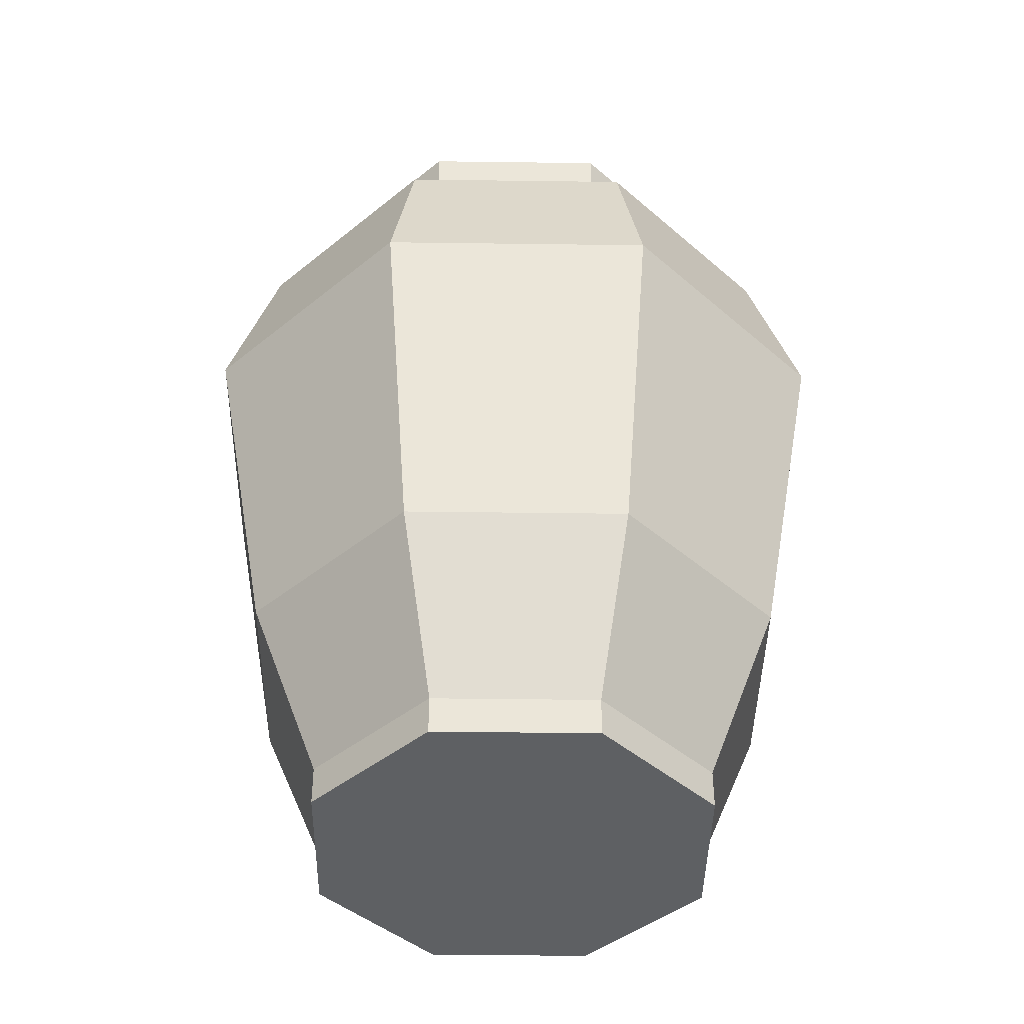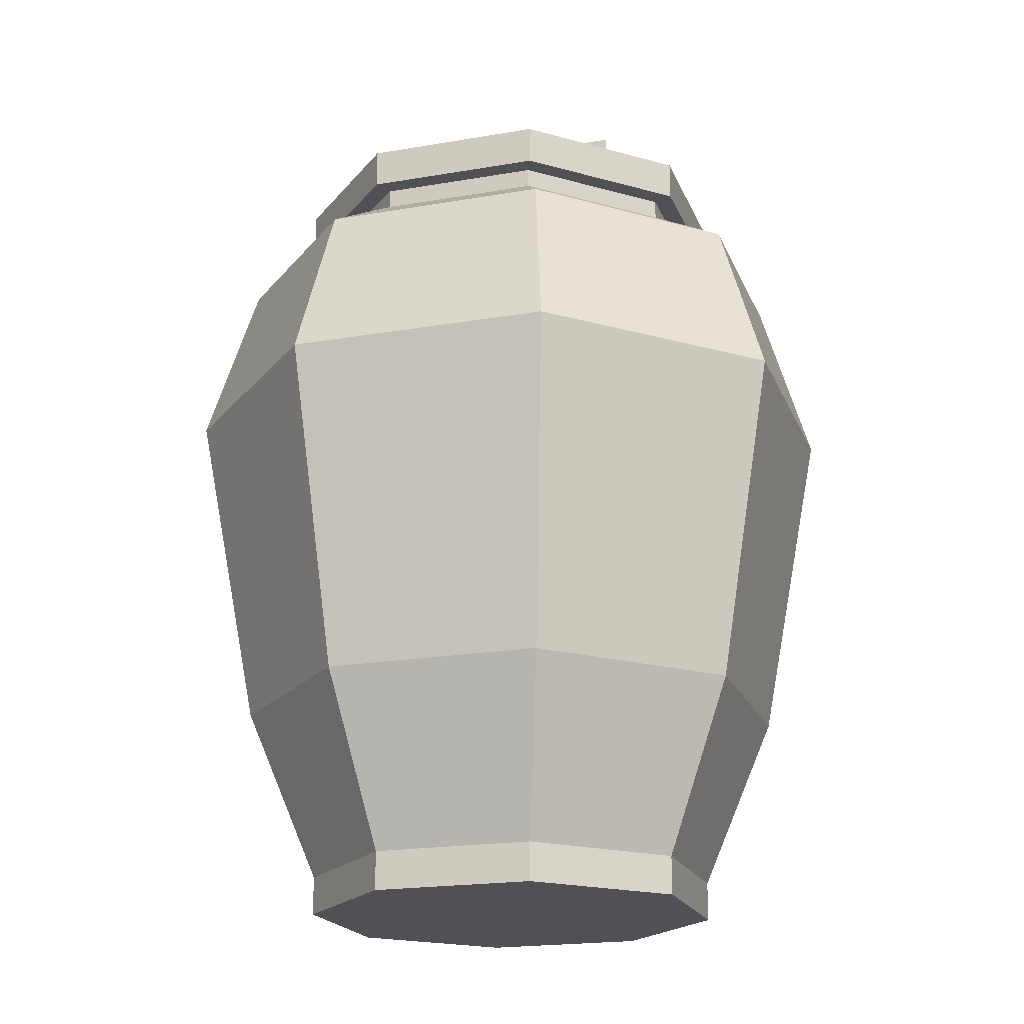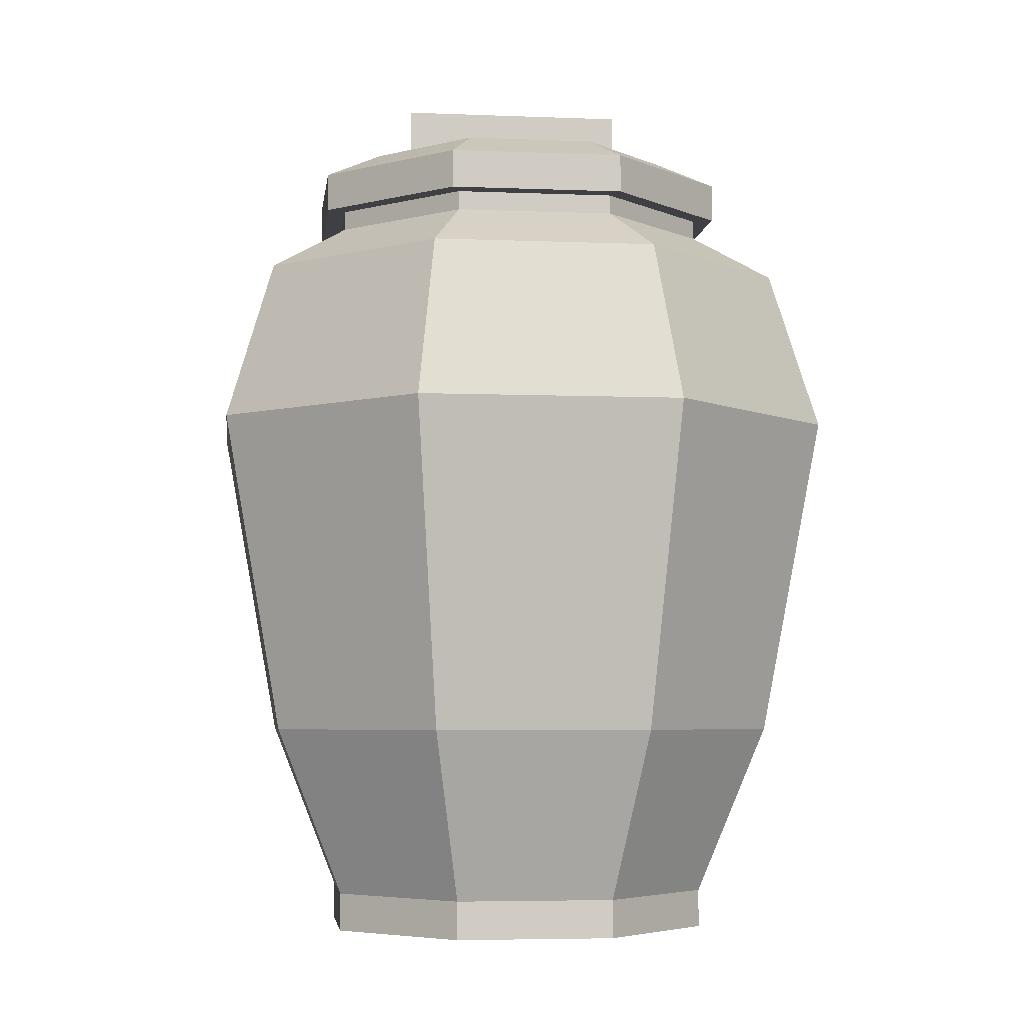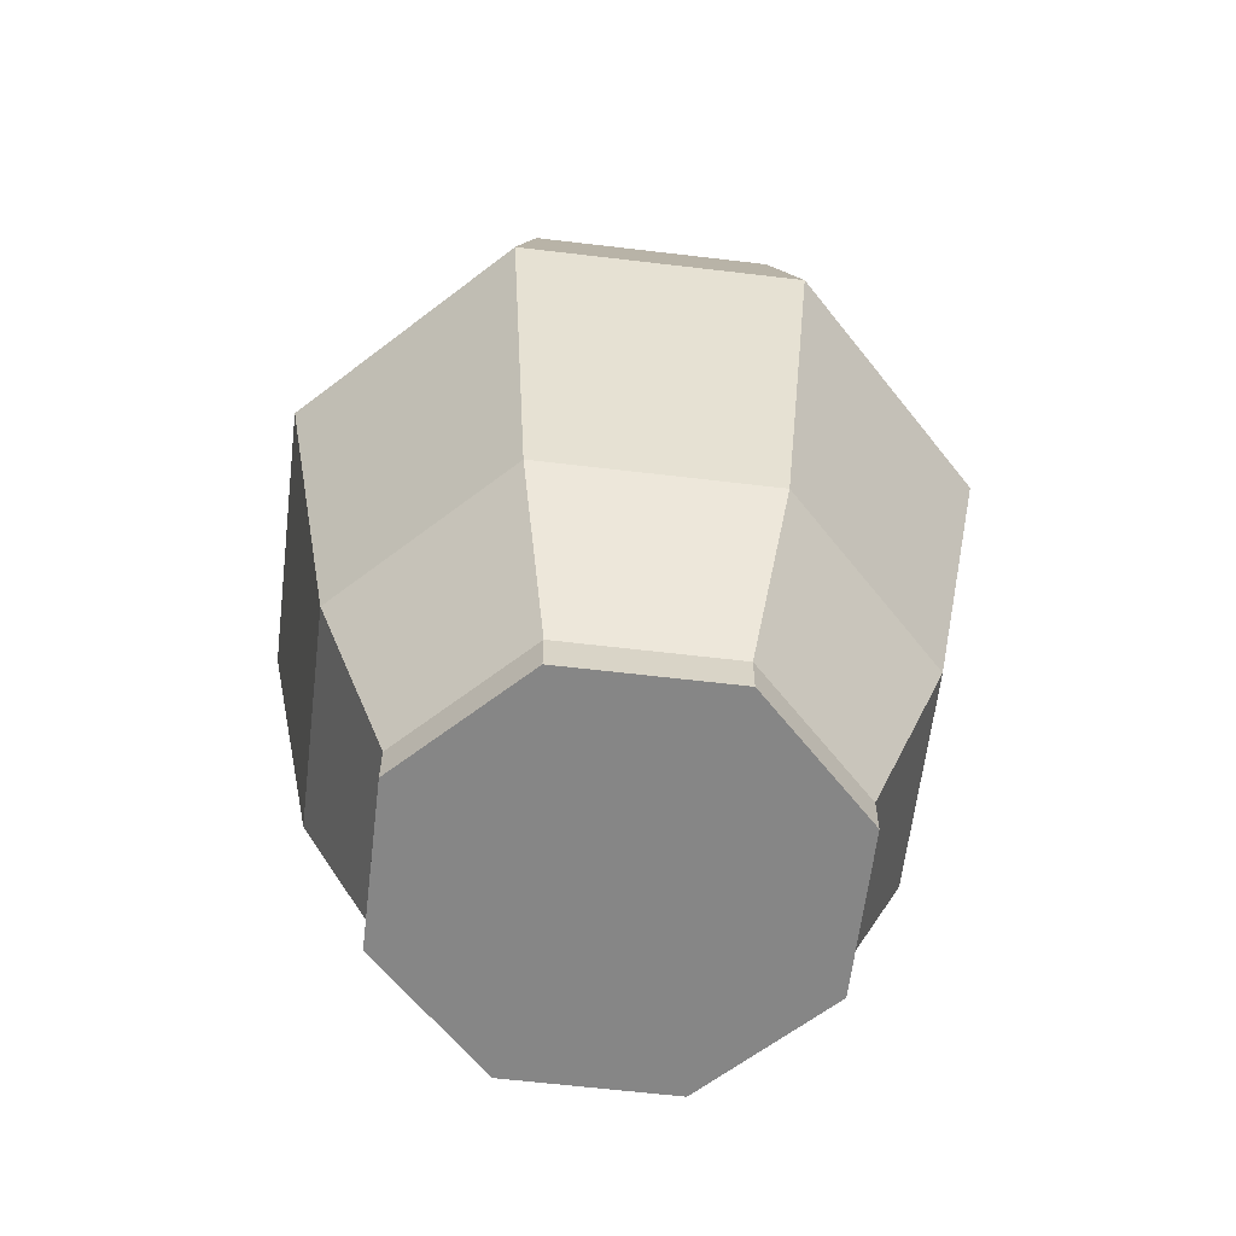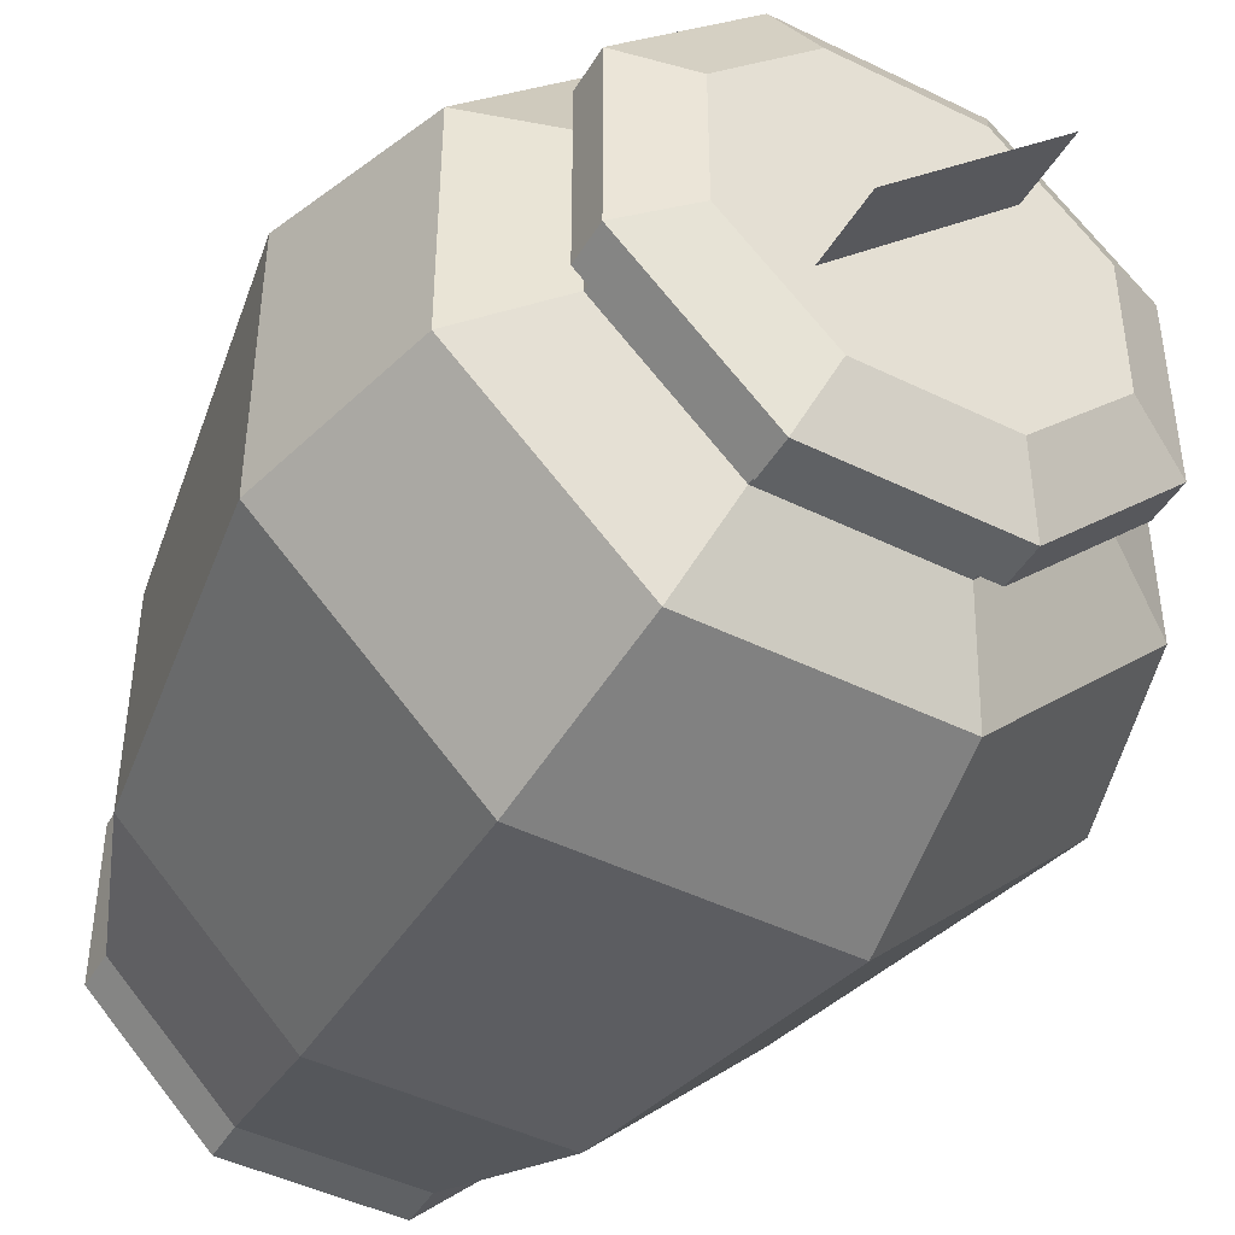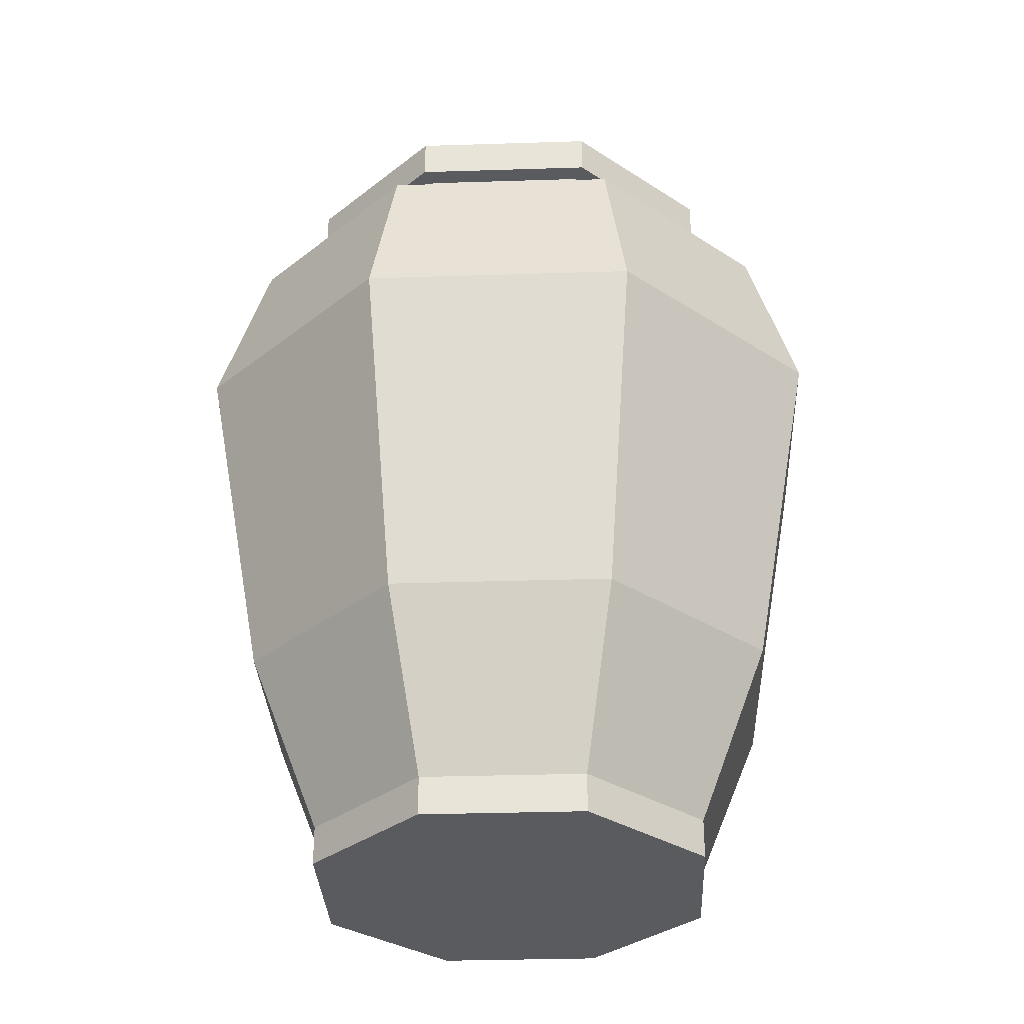
<metadata>
{"format":"obj","ext":"obj","renderer":"f3d","projection":"perspective","resolution":1024,"background":"white","views":[{"elev":-42.7,"azim":-0.9,"up":"+Y"},{"elev":-19.9,"azim":62.7,"up":"+Y"},{"elev":-5.1,"azim":-142.1,"up":"+Y"},{"elev":-62.1,"azim":38.1,"up":"+Y"},{"elev":-45.6,"azim":150.5,"up":"+Z"},{"elev":-32.0,"azim":-132.4,"up":"+Y"}]}
</metadata>
<code>
o handle
v 0.3674 1.344 0.6326
v 0.3674 1.469 0.6326
v 0.6326 1.469 0.3674
v 0.6326 1.344 0.3674
v 0.6326 1.344 0.3674
v 0.6326 1.469 0.3674
v 0.3674 1.469 0.6326
v 0.3674 1.344 0.6326
f 1 2 3 4
f 5 6 7 8
o dolia
v 0.8125 -0 0.6294
v 0.6294 -0 0.8125
v 0.5 -0 0.5
v 0.6747 0.3438 0.9219
v 0.6294 0.0625 0.8125
v 0.8125 0.0625 0.6294
v 0.9219 0.3438 0.6747
v 0.6036 1.359 0.75
v 0.75 1.359 0.6036
v 0.5 1.359 0.5
v 0.8125 -0 0.3706
v 0.8125 0.0625 0.3706
v 0.9219 0.3438 0.3253
v 0.75 1.359 0.3964
v 0.6294 -0 0.1875
v 0.6294 0.0625 0.1875
v 0.6747 0.3438 0.07812
v 0.6036 1.359 0.25
v 0.3706 -0 0.1875
v 0.3706 0.0625 0.1875
v 0.3253 0.3438 0.07812
v 0.3964 1.359 0.25
v 0.1875 -0 0.3706
v 0.1875 0.0625 0.3706
v 0.07812 0.3438 0.3253
v 0.25 1.359 0.3964
v 0.1875 -0 0.6294
v 0.1875 0.0625 0.6294
v 0.07812 0.3438 0.6747
v 0.25 1.359 0.6036
v 0.3706 -0 0.8125
v 0.3706 0.0625 0.8125
v 0.3253 0.3438 0.9219
v 0.3964 1.359 0.75
v 1.016 0.875 0.2864
v 1.016 0.875 0.7136
v 0.7136 0.875 1.016
v 0.2864 0.875 1.016
v -0.01562 0.875 0.7136
v -0.01562 0.875 0.2864
v 0.2864 0.875 -0.01562
v 0.7136 0.875 -0.01562
v 0.8125 1.219 0.3706
v 0.8125 1.219 0.6294
v 0.9375 1.141 0.6812
v 0.9375 1.141 0.3188
v 0.6294 1.219 0.8125
v 0.6812 1.141 0.9375
v 0.3706 1.219 0.8125
v 0.3188 1.141 0.9375
v 0.1875 1.219 0.6294
v 0.0625 1.141 0.6812
v 0.1875 1.219 0.3706
v 0.0625 1.141 0.3188
v 0.3706 1.219 0.1875
v 0.3188 1.141 0.0625
v 0.6294 1.219 0.1875
v 0.6812 1.141 0.0625
v 0.8125 1.25 0.3706
v 0.8125 1.25 0.6294
v 0.6294 1.25 0.8125
v 0.3706 1.25 0.8125
v 0.1875 1.25 0.6294
v 0.1875 1.25 0.3706
v 0.3706 1.25 0.1875
v 0.6294 1.25 0.1875
v 0.8438 1.312 0.3576
v 0.8438 1.312 0.6424
v 0.8438 1.25 0.6424
v 0.8438 1.25 0.3576
v 0.6424 1.312 0.8438
v 0.6424 1.25 0.8438
v 0.3576 1.312 0.8438
v 0.3576 1.25 0.8438
v 0.1562 1.312 0.6424
v 0.1562 1.25 0.6424
v 0.1562 1.312 0.3576
v 0.1562 1.25 0.3576
v 0.3576 1.312 0.1562
v 0.3576 1.25 0.1562
v 0.6424 1.312 0.1562
v 0.6424 1.25 0.1562
v 0.3253 0.3438 0.07812
v 0.2864 0.875 -0.01562
v 0.7136 0.875 -0.01562
v 0.6747 0.3438 0.07812
f 9 10 11
f 12 13 14 15
f 16 17 18
f 19 9 11
f 15 14 20 21
f 17 22 18
f 23 19 11
f 21 20 24 25
f 22 26 18
f 27 23 11
f 25 24 28 29
f 26 30 18
f 31 27 11
f 29 28 32 33
f 30 34 18
f 35 31 11
f 33 32 36 37
f 34 38 18
f 39 35 11
f 37 36 40 41
f 38 42 18
f 10 39 11
f 41 40 13 12
f 42 16 18
f 21 43 44 15
f 15 44 45 12
f 12 45 46 41
f 37 47 48 33
f 33 48 49 29
f 29 49 50 25
f 25 50 43 21
f 51 52 53 54
f 52 55 56 53
f 55 57 58 56
f 57 59 60 58
f 59 61 62 60
f 61 63 64 62
f 63 65 66 64
f 65 51 54 66
f 67 68 52 51
f 68 69 55 52
f 69 70 57 55
f 70 71 59 57
f 71 72 61 59
f 72 73 63 61
f 73 74 65 63
f 74 67 51 65
f 75 76 77 78
f 76 79 80 77
f 79 81 82 80
f 81 83 84 82
f 83 85 86 84
f 85 87 88 86
f 87 89 90 88
f 89 75 78 90
f 80 82 70 69
f 77 80 69 68
f 78 77 68 67
f 90 78 67 74
f 88 90 74 73
f 86 88 73 72
f 84 86 72 71
f 82 84 71 70
f 53 44 43 54
f 54 43 50 66
f 66 50 49 64
f 64 49 48 62
f 62 48 47 60
f 60 47 46 58
f 58 46 45 56
f 56 45 44 53
f 17 76 75 22
f 16 79 76 17
f 42 81 79 16
f 34 85 83 38
f 30 87 85 34
f 26 89 87 30
f 22 75 89 26
f 81 42 38 83
f 9 14 13 10
f 10 13 40 39
f 39 40 36 35
f 35 36 32 31
f 31 32 28 27
f 27 28 24 23
f 23 24 20 19
f 19 20 14 9
f 91 92 93 94
f 41 46 47 37

</code>
